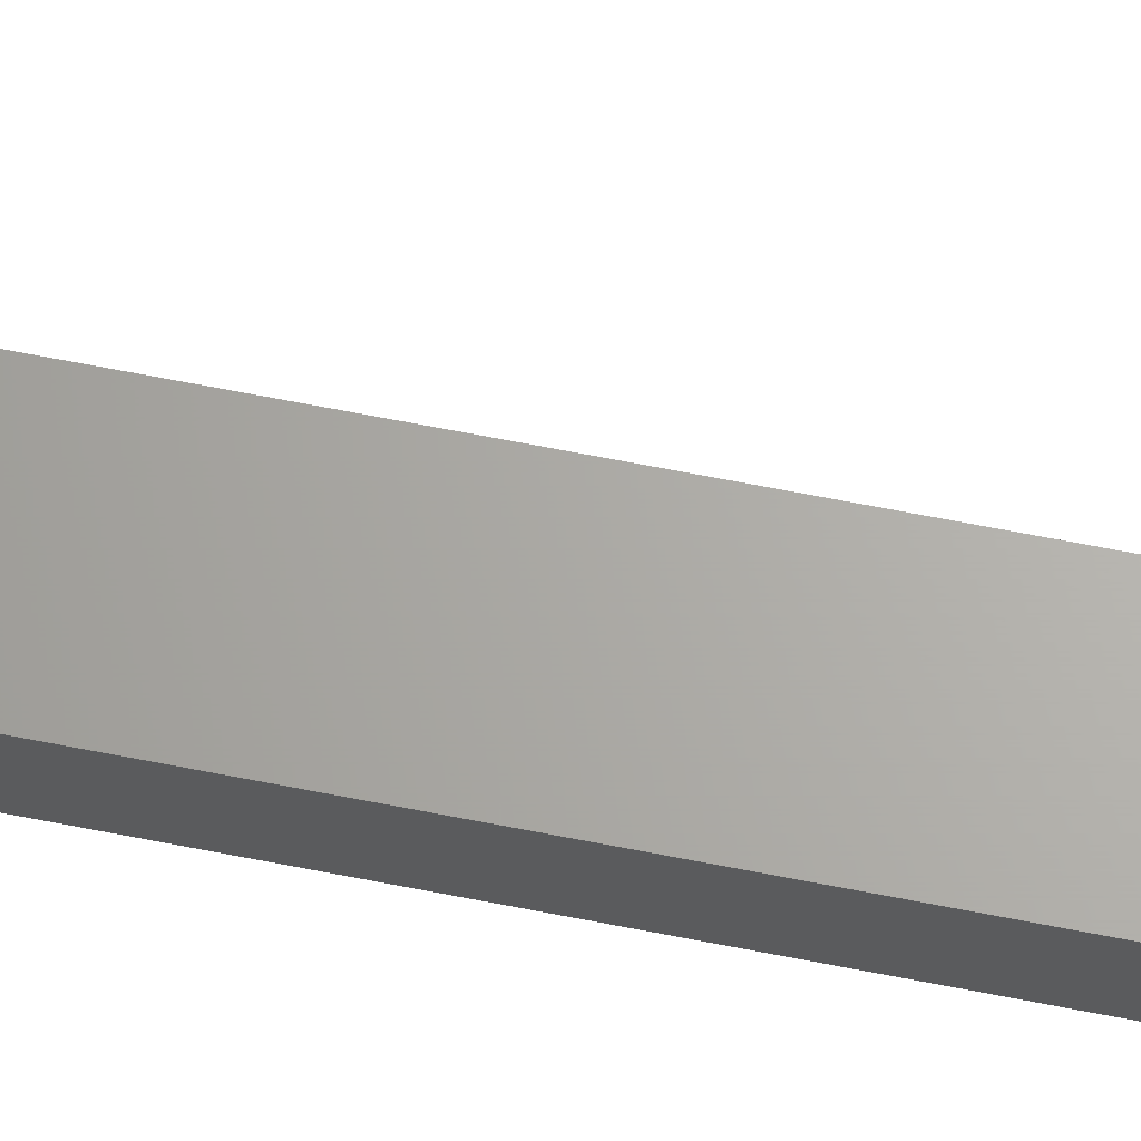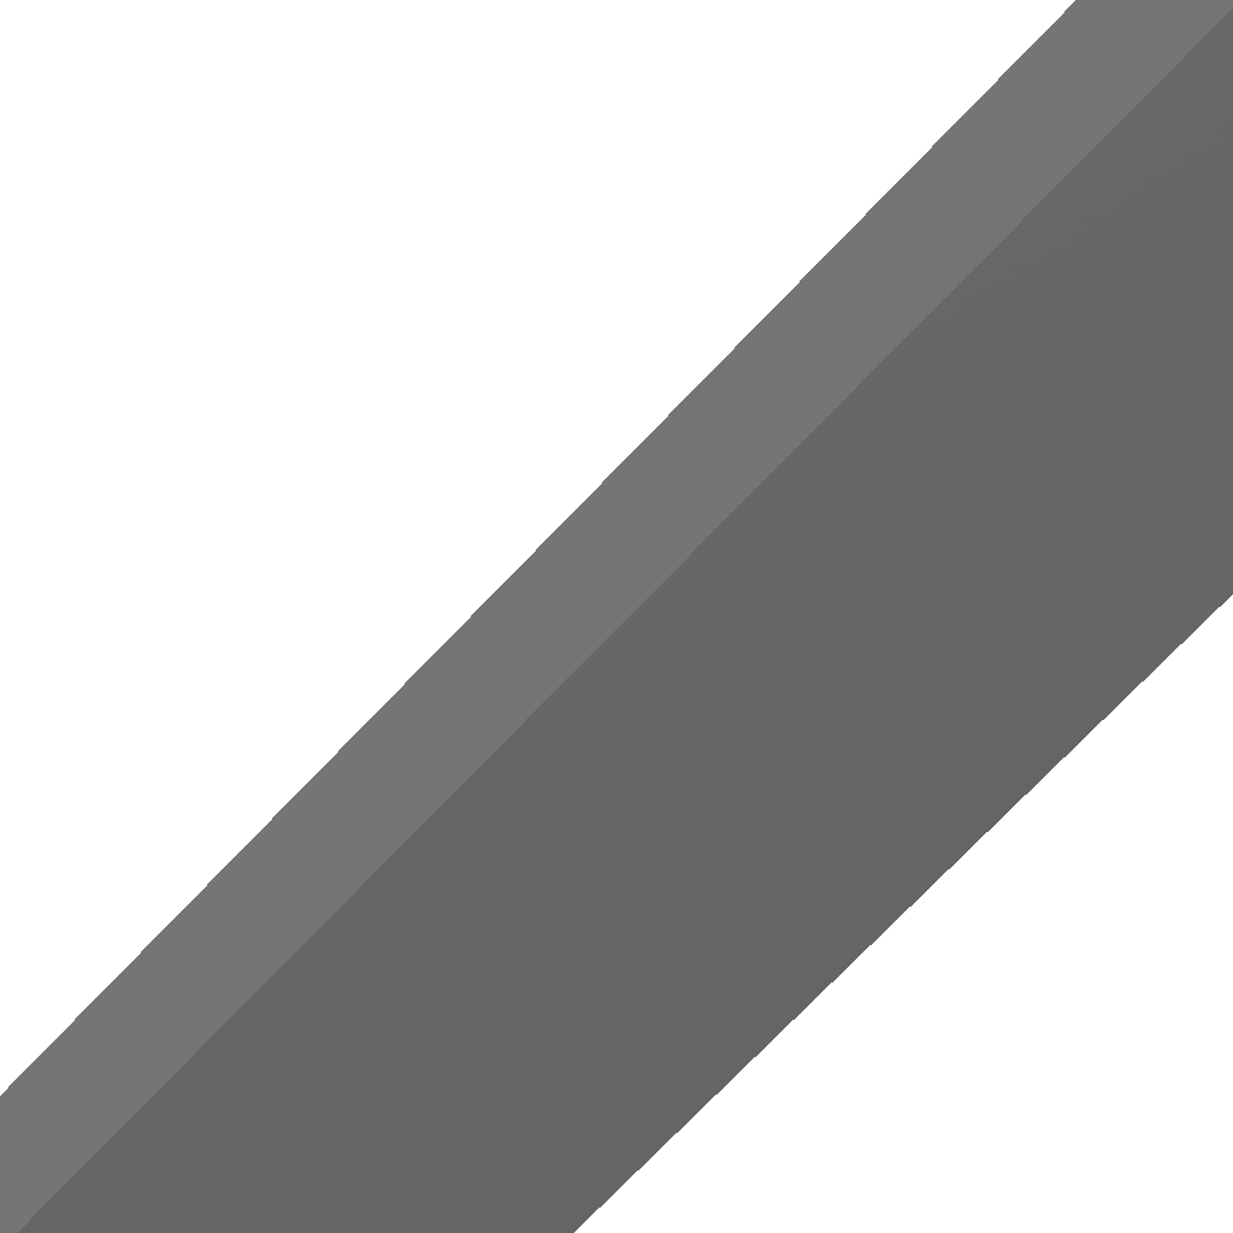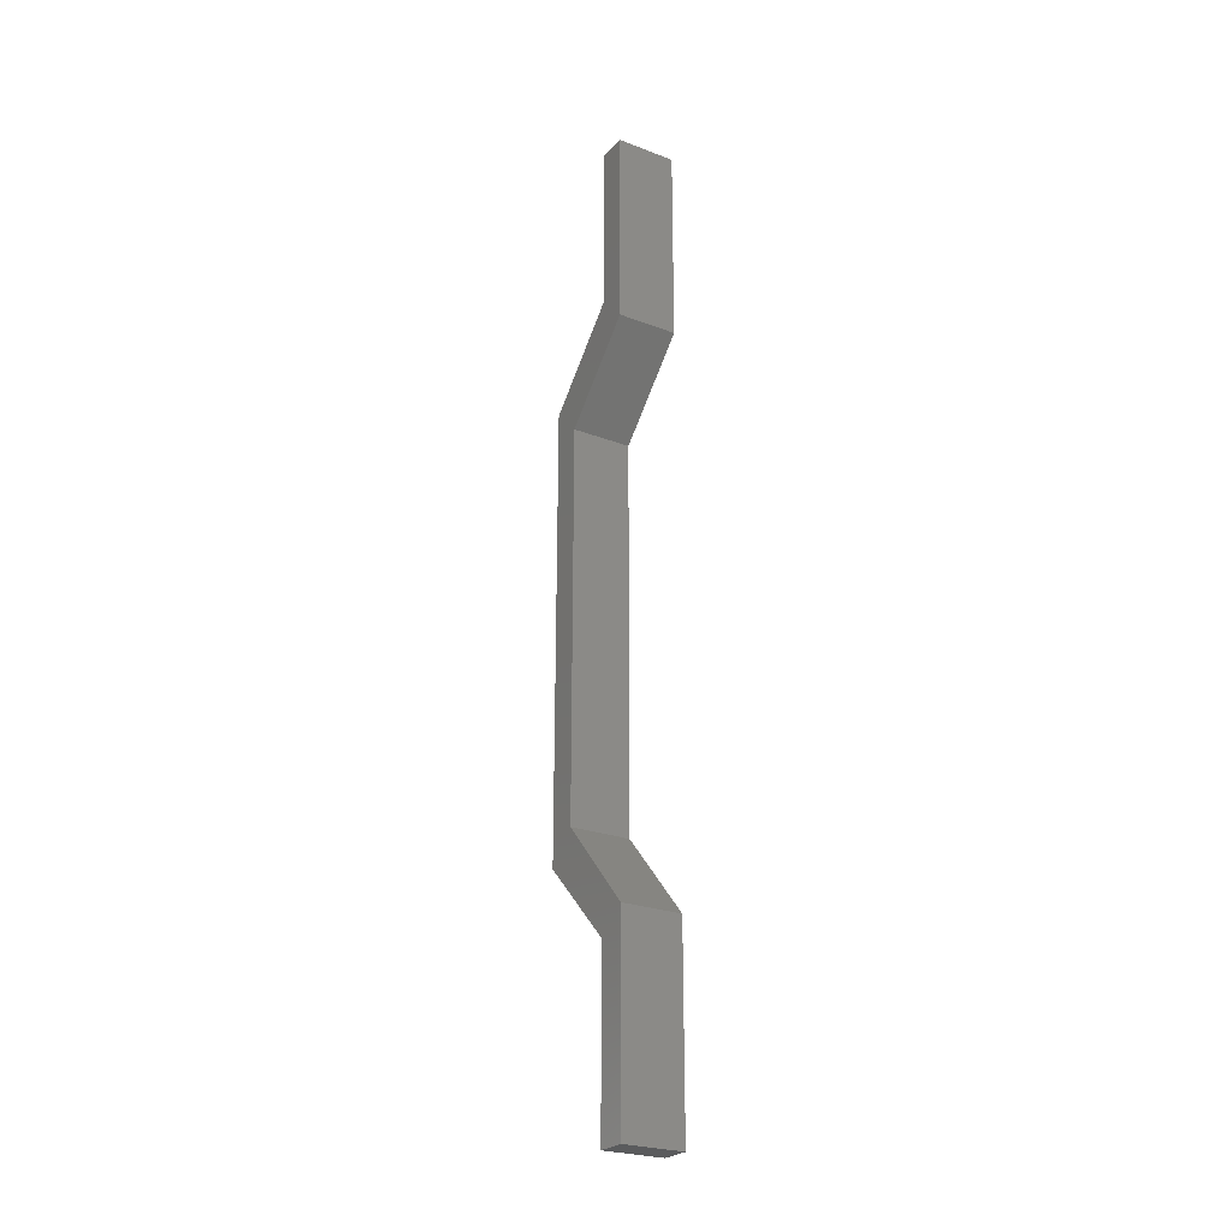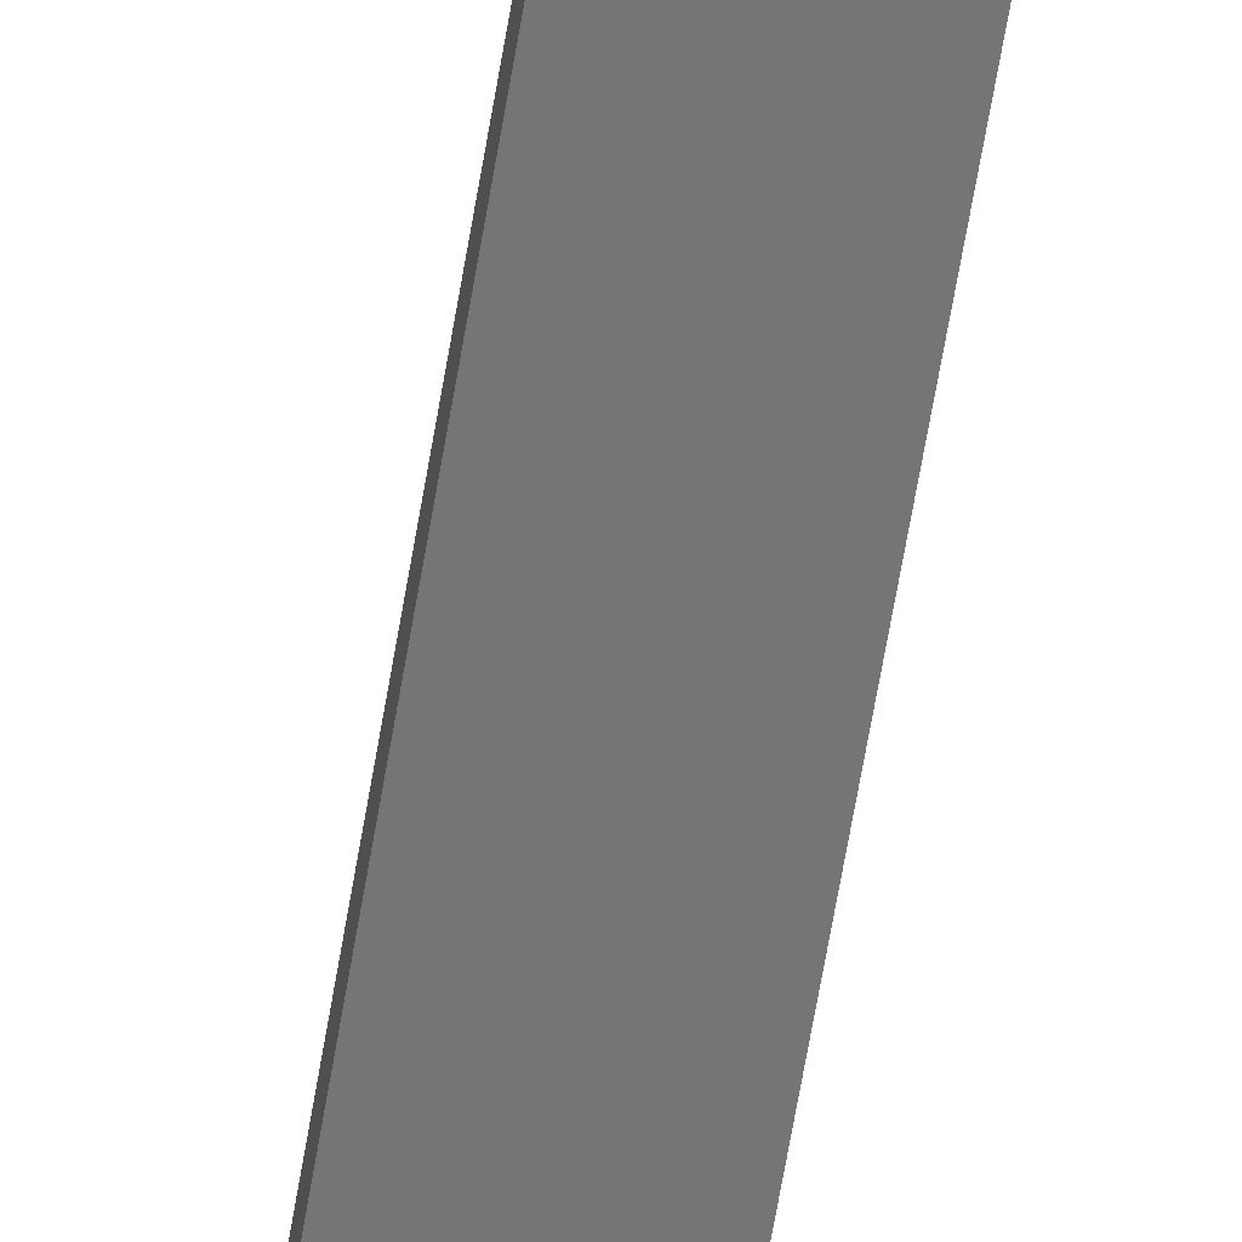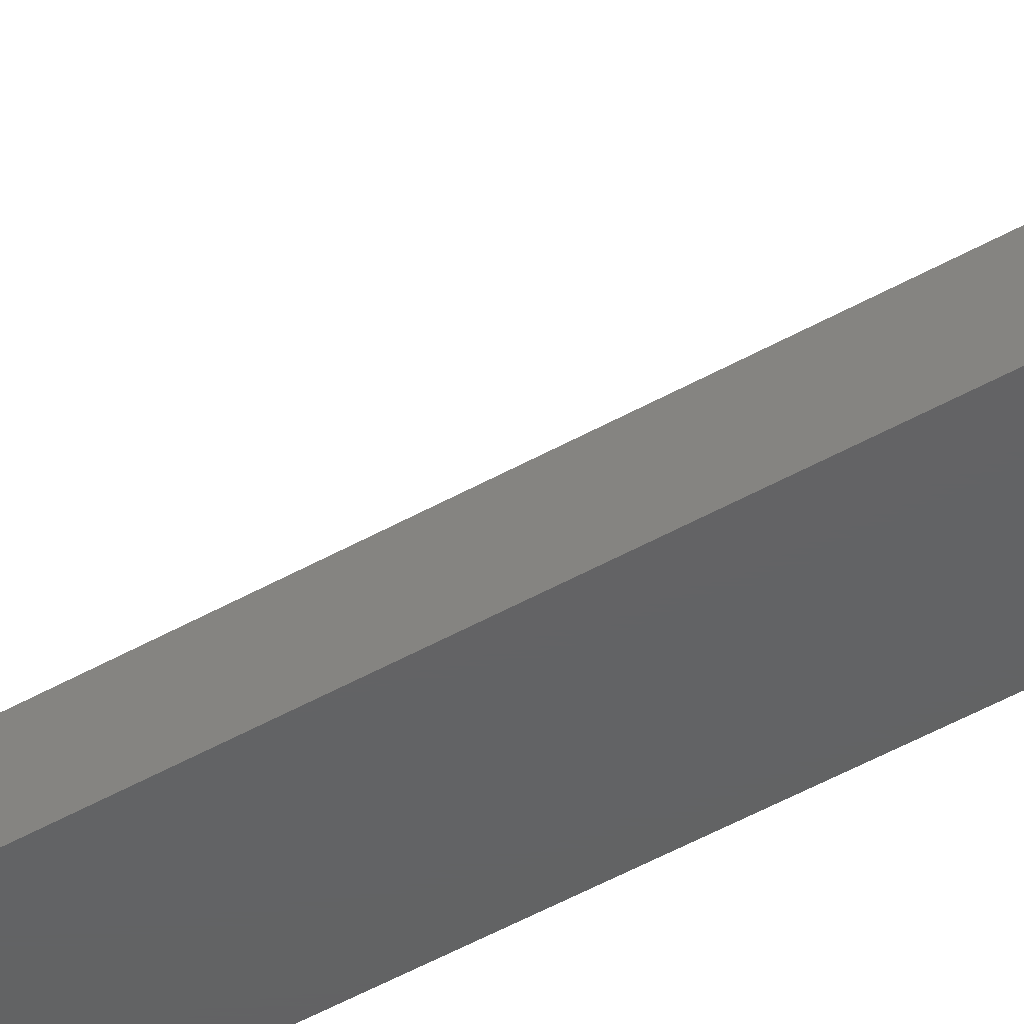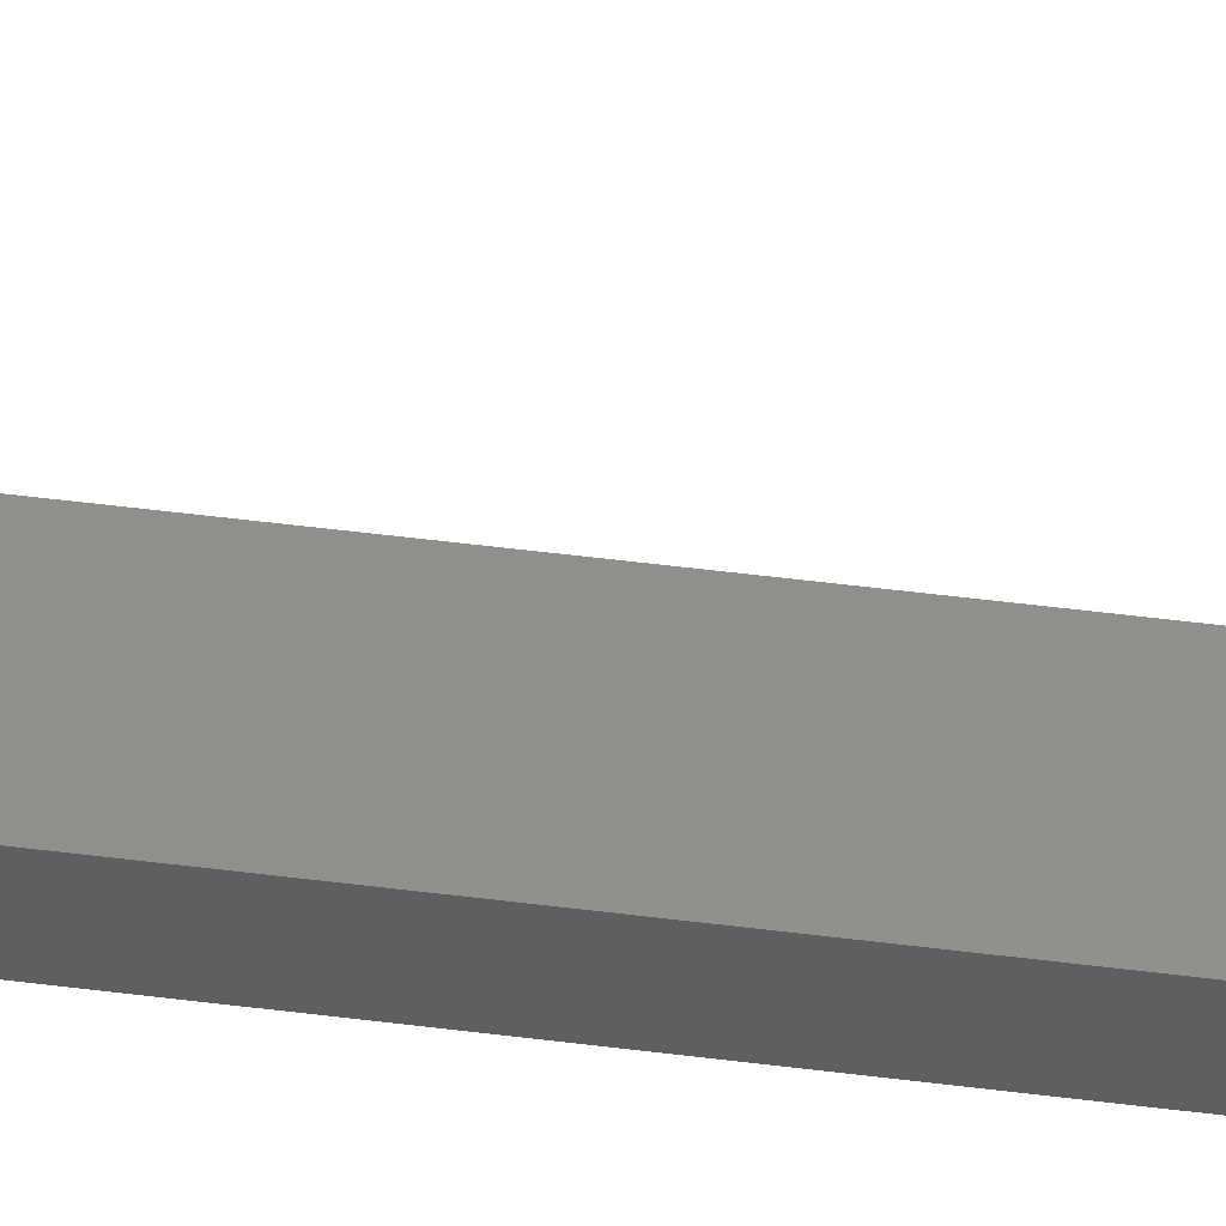
<metadata>
{"format":"stl","ext":"stl","renderer":"f3d","projection":"perspective","resolution":1024,"background":"white","views":[{"elev":66.1,"azim":101.2,"up":"+Y"},{"elev":-46.2,"azim":144.4,"up":"+Y"},{"elev":-25.4,"azim":148.5,"up":"+Z"},{"elev":-67.9,"azim":170.2,"up":"+Y"},{"elev":-44.5,"azim":124.1,"up":"+Y"},{"elev":51.3,"azim":-82.1,"up":"+Y"}]}
</metadata>
<code>
# stl→obj: 28 verts, 52 faces
v 0.04688 0.08758 0.375
v 0.04688 0.06423 0.375
v 0.04688 0.08758 0.2174
v 0.04688 0.06423 0.2407
v 0.04688 0.02336 0.1531
v 0.04688 2.181e-17 0.1765
v 0.04688 0.02336 -0.004523
v 0.04688 1.073e-17 -0.004523
v 0.04688 0.02336 -0.1563
v 0.04688 0 -0.1797
v 0.04688 0.08758 -0.2264
v 0.04688 0.06423 -0.2439
v 0.04688 0.08758 -0.3782
v 0.04688 0.06423 -0.3782
v -9.724e-18 0.02336 -0.004523
v -1.977e-17 2.181e-17 0.1765
v -1.847e-17 0.02336 0.1531
v -2.334e-17 0.06423 0.2407
v -2.204e-17 0.08758 0.2174
v -3.079e-17 0.06423 0.375
v -3.079e-17 0.08758 0.375
v -9.724e-18 1.073e-17 -0.004523
v -1.296e-18 0.02336 -0.1563
v 0 0 -0.1797
v 2.593e-18 0.08758 -0.2264
v 3.565e-18 0.06423 -0.2439
v 1.102e-17 0.08758 -0.3782
v 1.102e-17 0.06423 -0.3782
f 1 2 3
f 3 2 4
f 3 4 5
f 5 4 6
f 5 6 7
f 7 6 8
f 7 8 9
f 9 8 10
f 9 10 11
f 11 10 12
f 11 12 13
f 13 12 14
f 15 16 17
f 17 16 18
f 17 18 19
f 19 18 20
f 19 20 21
f 16 15 22
f 22 15 23
f 22 23 24
f 24 23 25
f 24 25 26
f 26 25 27
f 26 27 28
f 8 22 10
f 10 22 24
f 6 16 8
f 8 16 22
f 4 18 6
f 6 18 16
f 2 20 4
f 4 20 18
f 21 20 1
f 1 20 2
f 3 19 1
f 1 19 21
f 5 17 3
f 3 17 19
f 7 15 5
f 5 15 17
f 9 23 7
f 7 23 15
f 11 25 9
f 9 25 23
f 13 27 11
f 11 27 25
f 28 27 14
f 14 27 13
f 12 26 14
f 14 26 28
f 10 24 12
f 12 24 26

</code>
